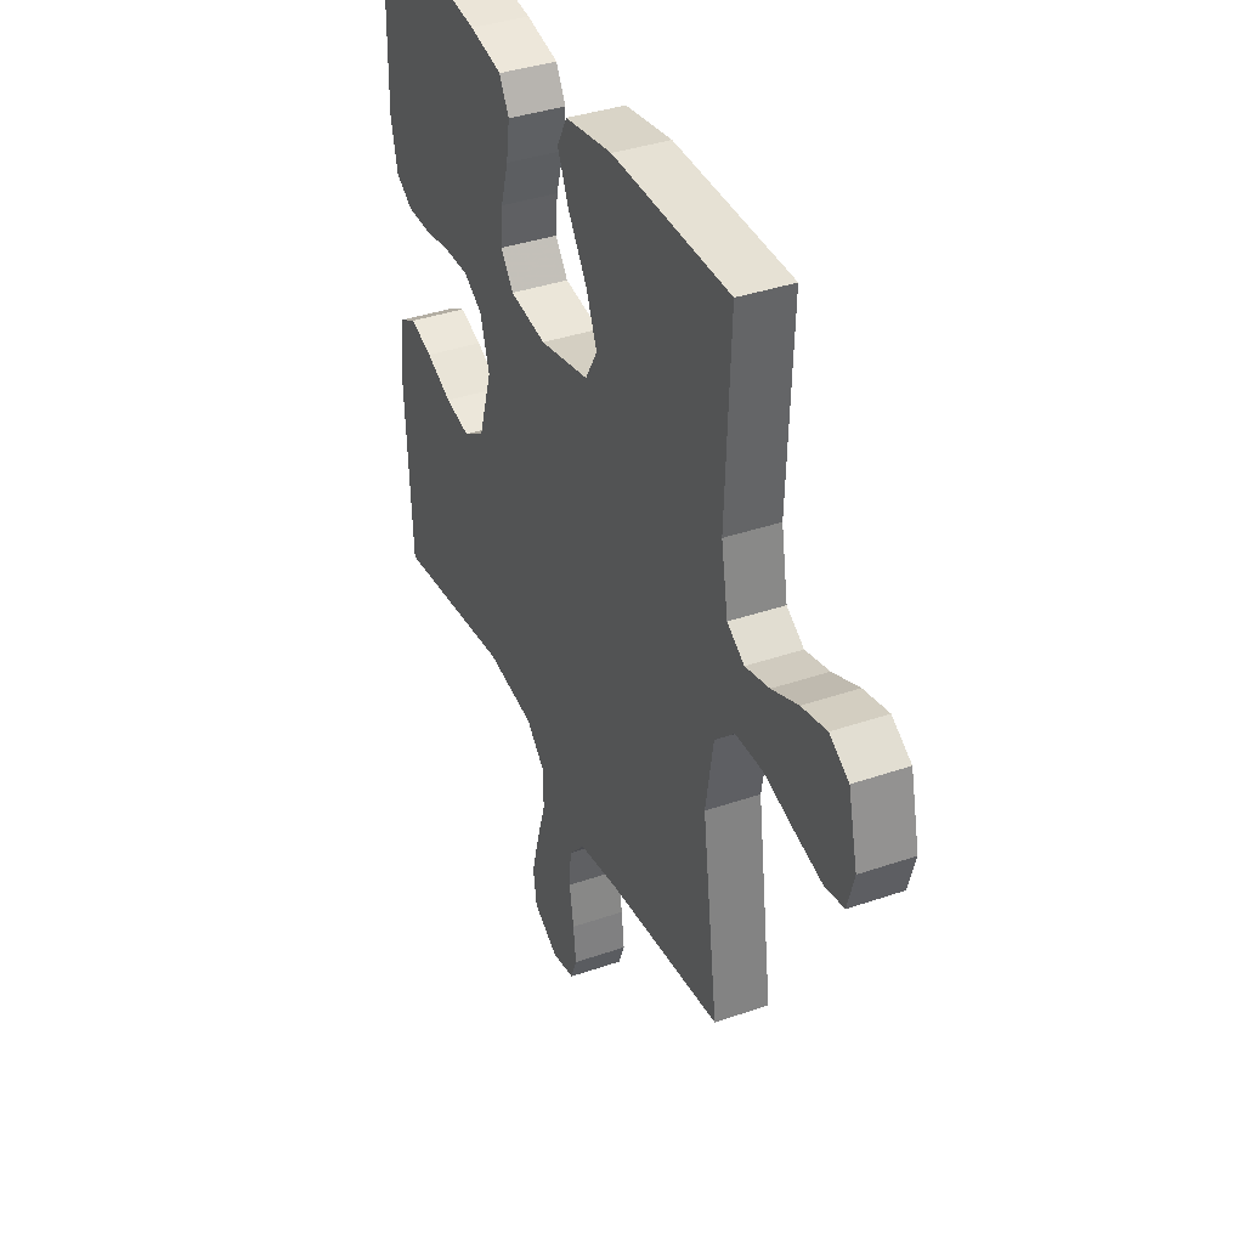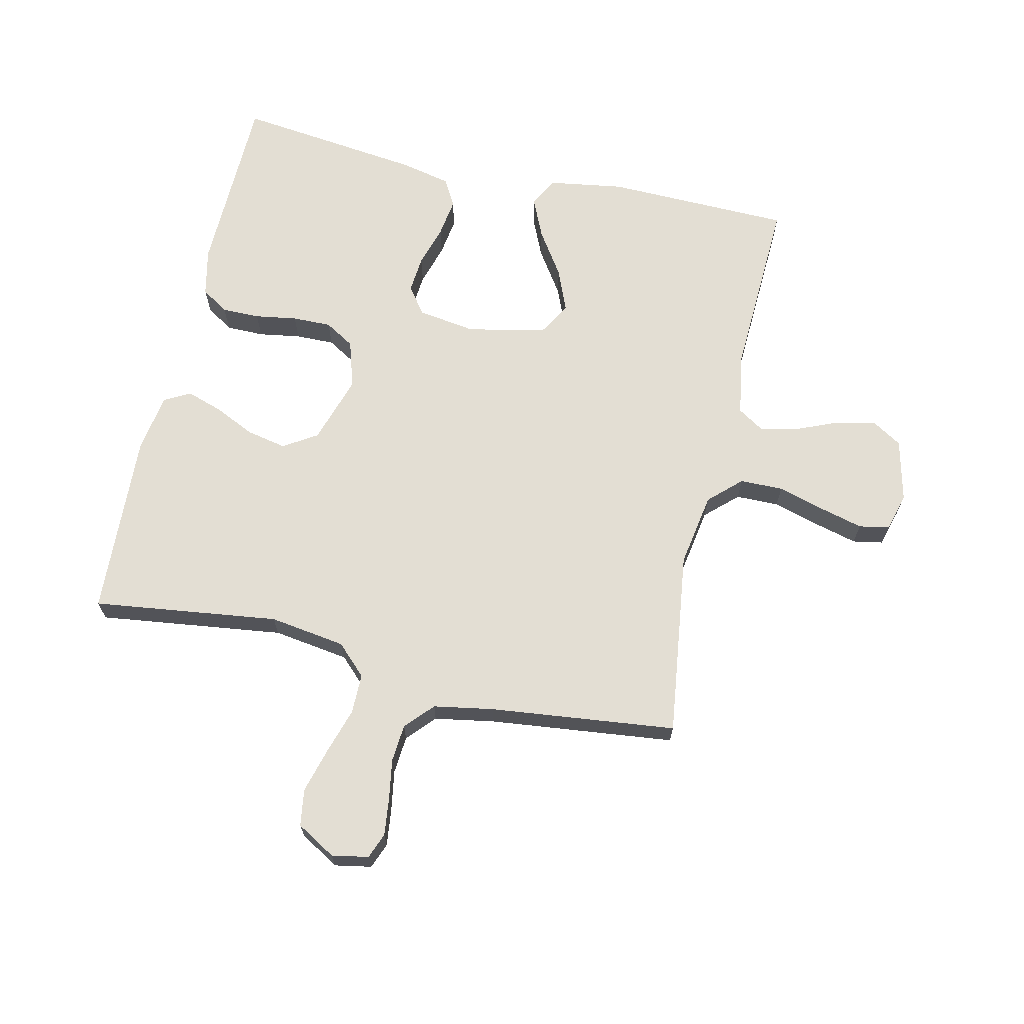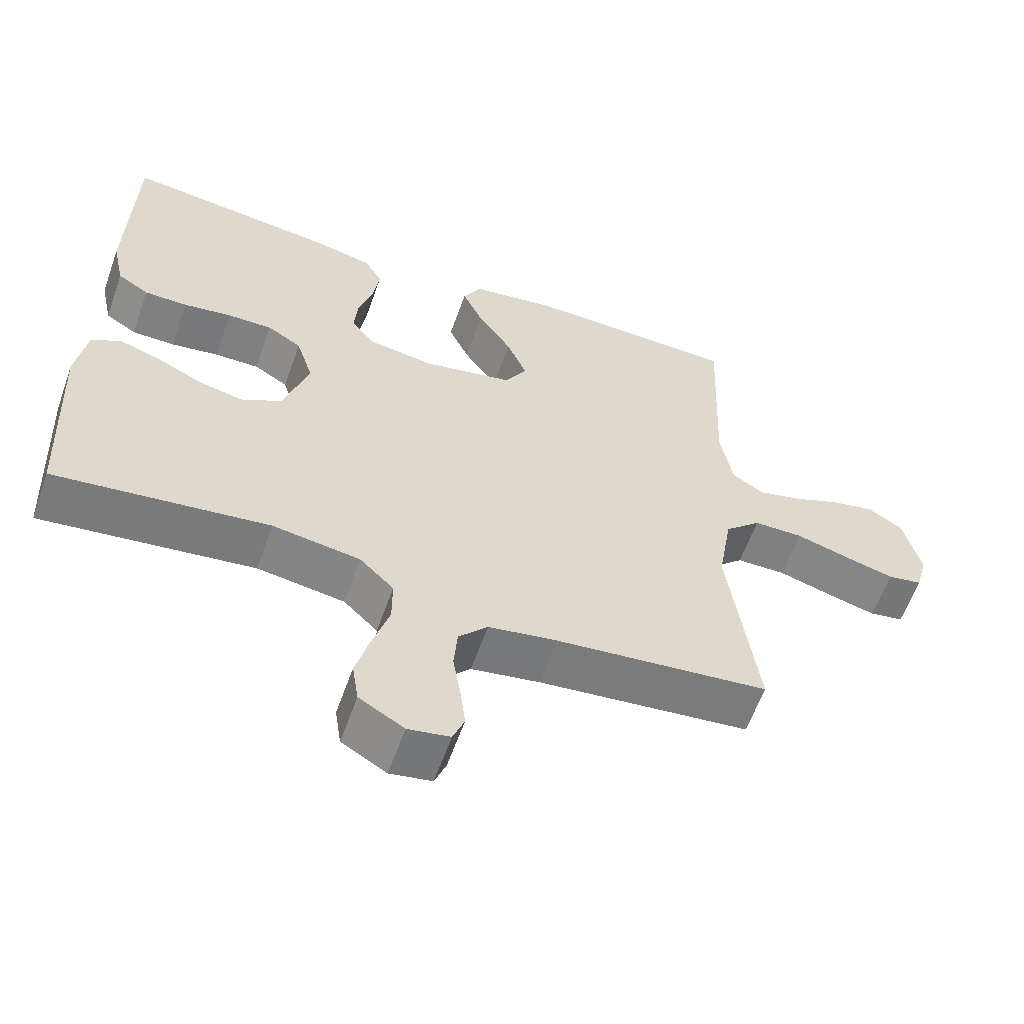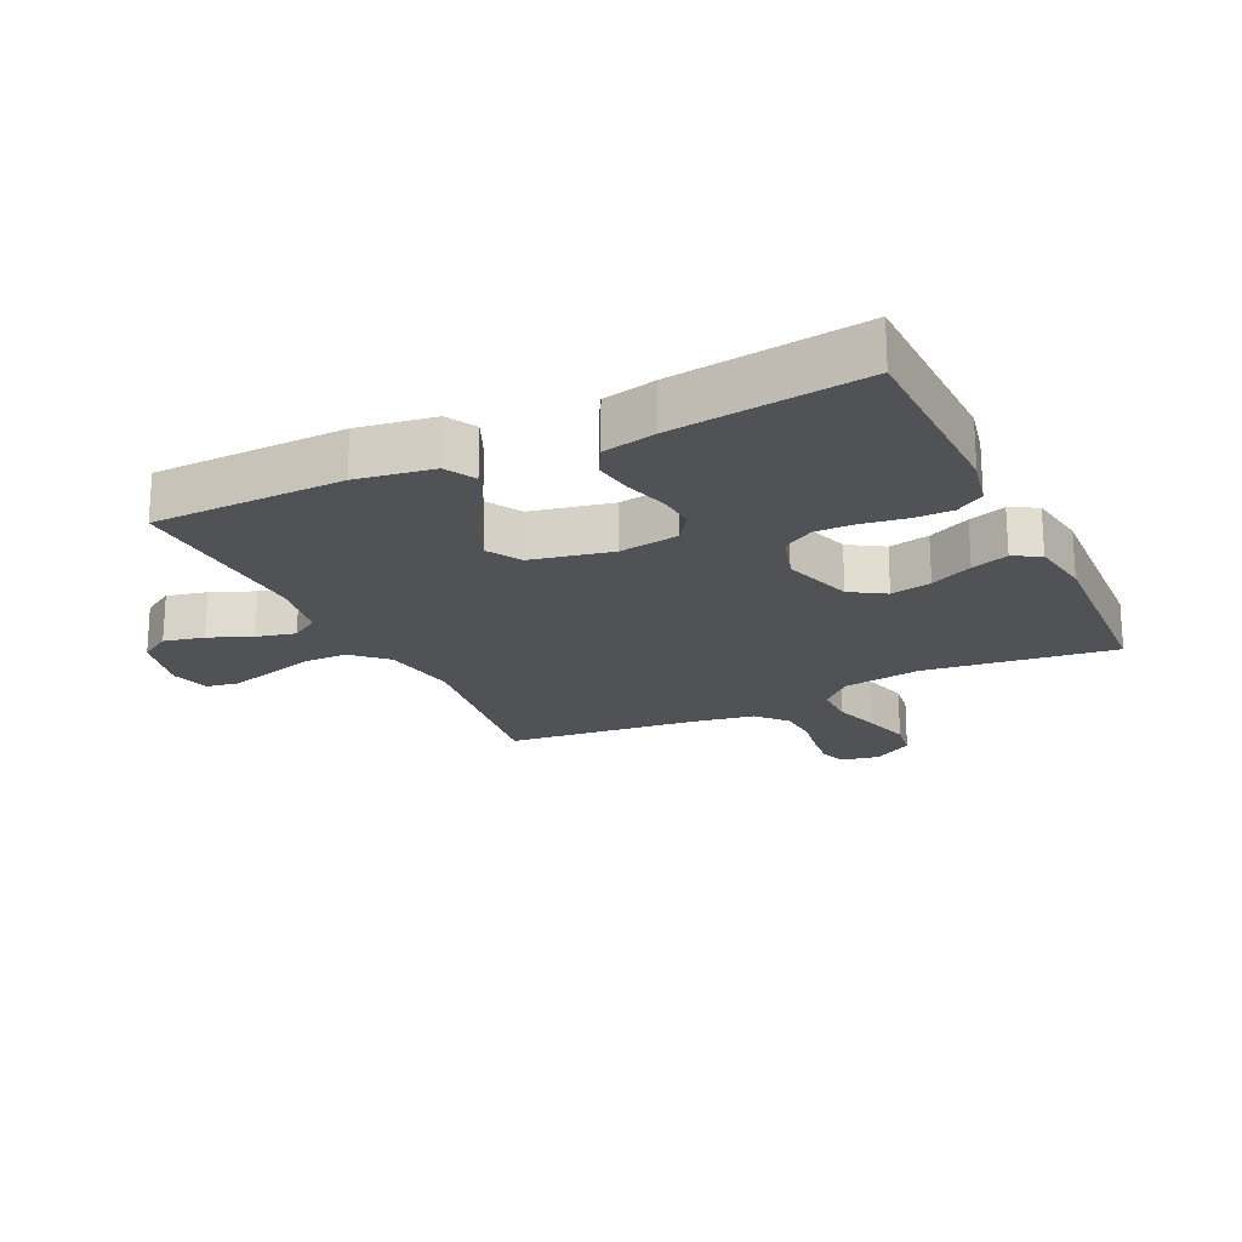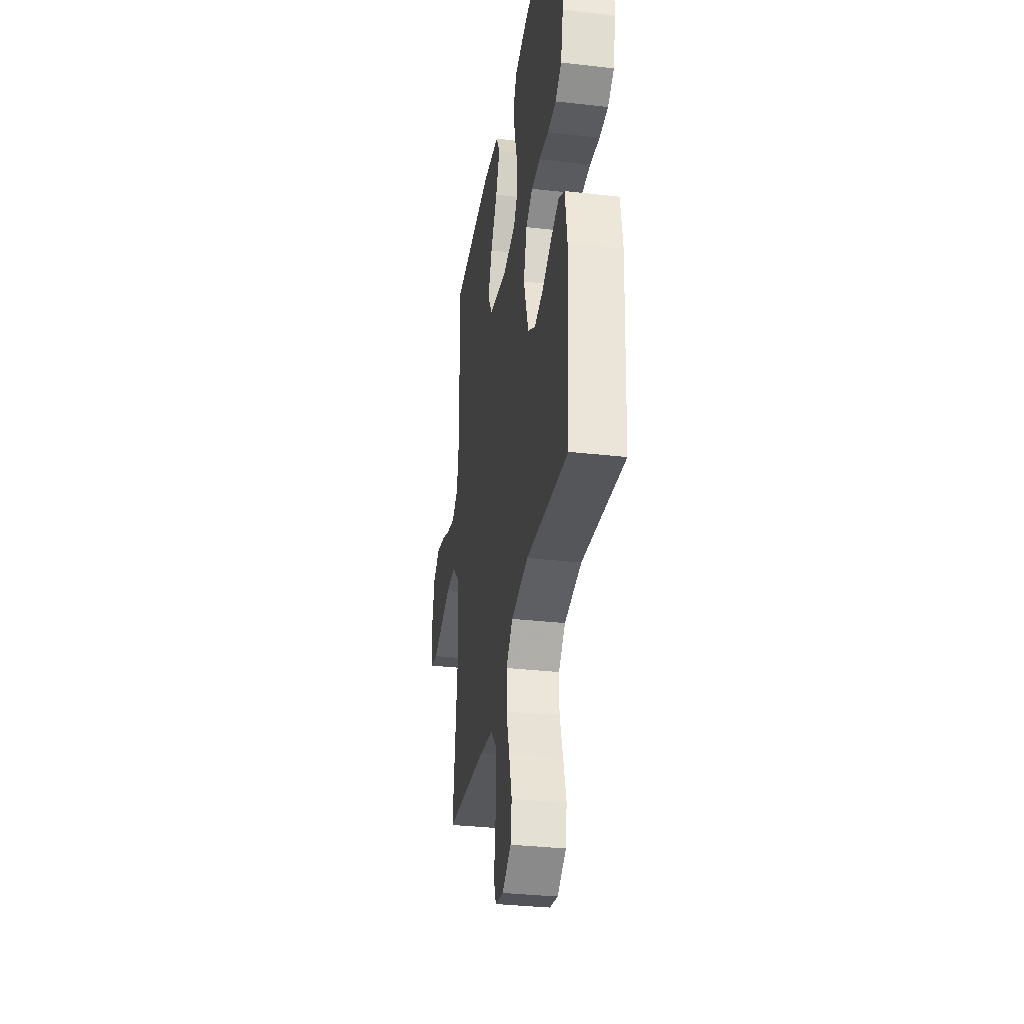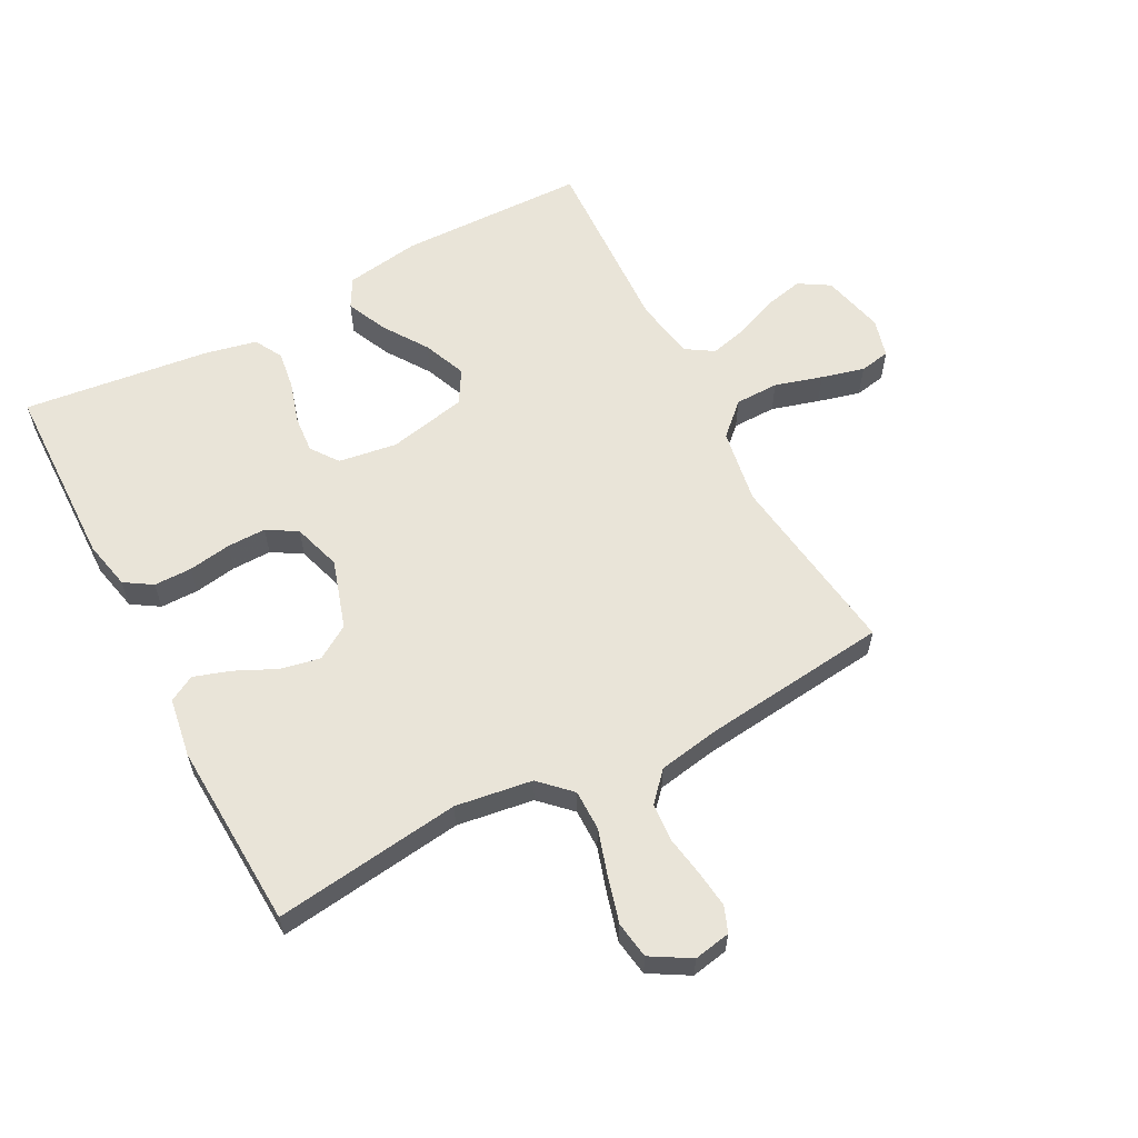
<metadata>
{"format":"obj","ext":"obj","renderer":"f3d","projection":"perspective","resolution":1024,"background":"white","views":[{"elev":38.0,"azim":-113.7,"up":"+Z"},{"elev":67.3,"azim":-167.2,"up":"+Y"},{"elev":-60.2,"azim":160.5,"up":"+Z"},{"elev":-20.7,"azim":25.6,"up":"+Y"},{"elev":-33.0,"azim":81.1,"up":"+Z"},{"elev":59.8,"azim":152.2,"up":"+Y"}]}
</metadata>
<code>
v 0.5 0.07 0.5
v 0.506 0.07 0.2
v 0.489 0.07 0.122
v 0.445 0.07 0.094
v 0.384 0.07 0.094
v 0.316 0.07 0.105
v 0.253 0.07 0.106
v 0.205 0.07 0.077
v 0.181 0.07 0
v 0.216 0.07 -0.111
v 0.27 0.07 -0.145
v 0.334 0.07 -0.132
v 0.4 0.07 -0.101
v 0.458 0.07 -0.082
v 0.5 0.07 -0.105
v 0.515 0.07 -0.2
v 0.5 0.07 -0.5
v 0.2 0.07 -0.461
v 0.077 0.07 -0.479
v 0.029 0.07 -0.526
v 0.029 0.07 -0.591
v 0.052 0.07 -0.665
v 0.072 0.07 -0.738
v 0.063 0.07 -0.797
v 0 0.07 -0.834
v -0.059 0.07 -0.823
v -0.075 0.07 -0.782
v -0.068 0.07 -0.723
v -0.057 0.07 -0.657
v -0.062 0.07 -0.596
v -0.103 0.07 -0.551
v -0.2 0.07 -0.534
v -0.5 0.07 -0.5
v -0.46 0.07 -0.2
v -0.48 0.07 -0.08
v -0.531 0.07 -0.032
v -0.601 0.07 -0.031
v -0.677 0.07 -0.053
v -0.746 0.07 -0.071
v -0.795 0.07 -0.062
v -0.812 0.07 0
v -0.788 0.07 0.101
v -0.739 0.07 0.131
v -0.676 0.07 0.117
v -0.609 0.07 0.089
v -0.548 0.07 0.074
v -0.504 0.07 0.102
v -0.487 0.07 0.2
v -0.5 0.07 0.5
v -0.2 0.07 0.506
v -0.079 0.07 0.487
v -0.053 0.07 0.44
v -0.082 0.07 0.375
v -0.13 0.07 0.303
v -0.158 0.07 0.234
v -0.127 0.07 0.181
v 0 0.07 0.154
v 0.094 0.07 0.168
v 0.126 0.07 0.212
v 0.121 0.07 0.272
v 0.101 0.07 0.339
v 0.092 0.07 0.401
v 0.117 0.07 0.446
v 0.2 0.07 0.464
v 0.5 0 0.5
v 0.506 0 0.2
v 0.489 0 0.122
v 0.445 0 0.094
v 0.384 0 0.094
v 0.316 0 0.105
v 0.253 0 0.106
v 0.205 0 0.077
v 0.181 0 0
v 0.216 0 -0.111
v 0.27 0 -0.145
v 0.334 0 -0.132
v 0.4 0 -0.101
v 0.458 0 -0.082
v 0.5 0 -0.105
v 0.515 0 -0.2
v 0.5 0 -0.5
v 0.2 0 -0.461
v 0.077 0 -0.479
v 0.029 0 -0.526
v 0.029 0 -0.591
v 0.052 0 -0.665
v 0.072 0 -0.738
v 0.063 0 -0.797
v 0 0 -0.834
v -0.059 0 -0.823
v -0.075 0 -0.782
v -0.068 0 -0.723
v -0.057 0 -0.657
v -0.062 0 -0.596
v -0.103 0 -0.551
v -0.2 0 -0.534
v -0.5 0 -0.5
v -0.46 0 -0.2
v -0.48 0 -0.08
v -0.531 0 -0.032
v -0.601 0 -0.031
v -0.677 0 -0.053
v -0.746 0 -0.071
v -0.795 0 -0.062
v -0.812 0 0
v -0.788 0 0.101
v -0.739 0 0.131
v -0.676 0 0.117
v -0.609 0 0.089
v -0.548 0 0.074
v -0.504 0 0.102
v -0.487 0 0.2
v -0.5 0 0.5
v -0.2 0 0.506
v -0.079 0 0.487
v -0.053 0 0.44
v -0.082 0 0.375
v -0.13 0 0.303
v -0.158 0 0.234
v -0.127 0 0.181
v 0 0 0.154
v 0.094 0 0.168
v 0.126 0 0.212
v 0.121 0 0.272
v 0.101 0 0.339
v 0.092 0 0.401
v 0.117 0 0.446
v 0.2 0 0.464
f 60 61 62 63
f 59 60 63 64
f 51 52 53 54
f 51 54 55
f 48 49 50 51
f 47 48 51 55
f 46 47 55 56
f 42 43 44 45
f 42 45 46
f 41 42 46
f 37 38 39 40
f 37 40 41 46
f 32 33 34
f 31 32 34 35
f 30 31 35
f 26 27 28 29
f 24 25 26 29
f 24 29 30
f 21 22 23 24
f 21 24 30
f 20 21 30 35
f 15 16 17 18
f 15 18 19
f 12 13 14 15
f 11 12 15 19
f 10 11 19 20
f 3 4 5 6
f 3 6 7
f 2 3 7
f 59 64 1 2
f 58 59 2 7
f 57 58 7 8
f 56 57 8 9
f 36 37 46 56
f 20 35 36 56
f 9 10 20 56
f 127 126 125 124
f 128 127 124 123
f 118 117 116 115
f 119 118 115
f 115 114 113 112
f 119 115 112 111
f 120 119 111 110
f 109 108 107 106
f 110 109 106
f 110 106 105
f 104 103 102 101
f 110 105 104 101
f 98 97 96
f 99 98 96 95
f 99 95 94
f 93 92 91 90
f 93 90 89 88
f 94 93 88
f 88 87 86 85
f 94 88 85
f 99 94 85 84
f 82 81 80 79
f 83 82 79
f 79 78 77 76
f 83 79 76 75
f 84 83 75 74
f 70 69 68 67
f 71 70 67
f 71 67 66
f 66 65 128 123
f 71 66 123 122
f 72 71 122 121
f 73 72 121 120
f 120 110 101 100
f 120 100 99 84
f 120 84 74 73
f 1 65 66 2
f 2 66 67 3
f 3 67 68 4
f 4 68 69 5
f 5 69 70 6
f 6 70 71 7
f 7 71 72 8
f 8 72 73 9
f 9 73 74 10
f 10 74 75 11
f 11 75 76 12
f 12 76 77 13
f 13 77 78 14
f 14 78 79 15
f 15 79 80 16
f 16 80 81 17
f 17 81 82 18
f 18 82 83 19
f 19 83 84 20
f 20 84 85 21
f 21 85 86 22
f 22 86 87 23
f 23 87 88 24
f 24 88 89 25
f 25 89 90 26
f 26 90 91 27
f 27 91 92 28
f 28 92 93 29
f 29 93 94 30
f 30 94 95 31
f 31 95 96 32
f 32 96 97 33
f 33 97 98 34
f 34 98 99 35
f 35 99 100 36
f 36 100 101 37
f 37 101 102 38
f 38 102 103 39
f 39 103 104 40
f 40 104 105 41
f 41 105 106 42
f 42 106 107 43
f 43 107 108 44
f 44 108 109 45
f 45 109 110 46
f 46 110 111 47
f 47 111 112 48
f 48 112 113 49
f 49 113 114 50
f 50 114 115 51
f 51 115 116 52
f 52 116 117 53
f 53 117 118 54
f 54 118 119 55
f 55 119 120 56
f 56 120 121 57
f 57 121 122 58
f 58 122 123 59
f 59 123 124 60
f 60 124 125 61
f 61 125 126 62
f 62 126 127 63
f 63 127 128 64
f 64 128 65 1

</code>
